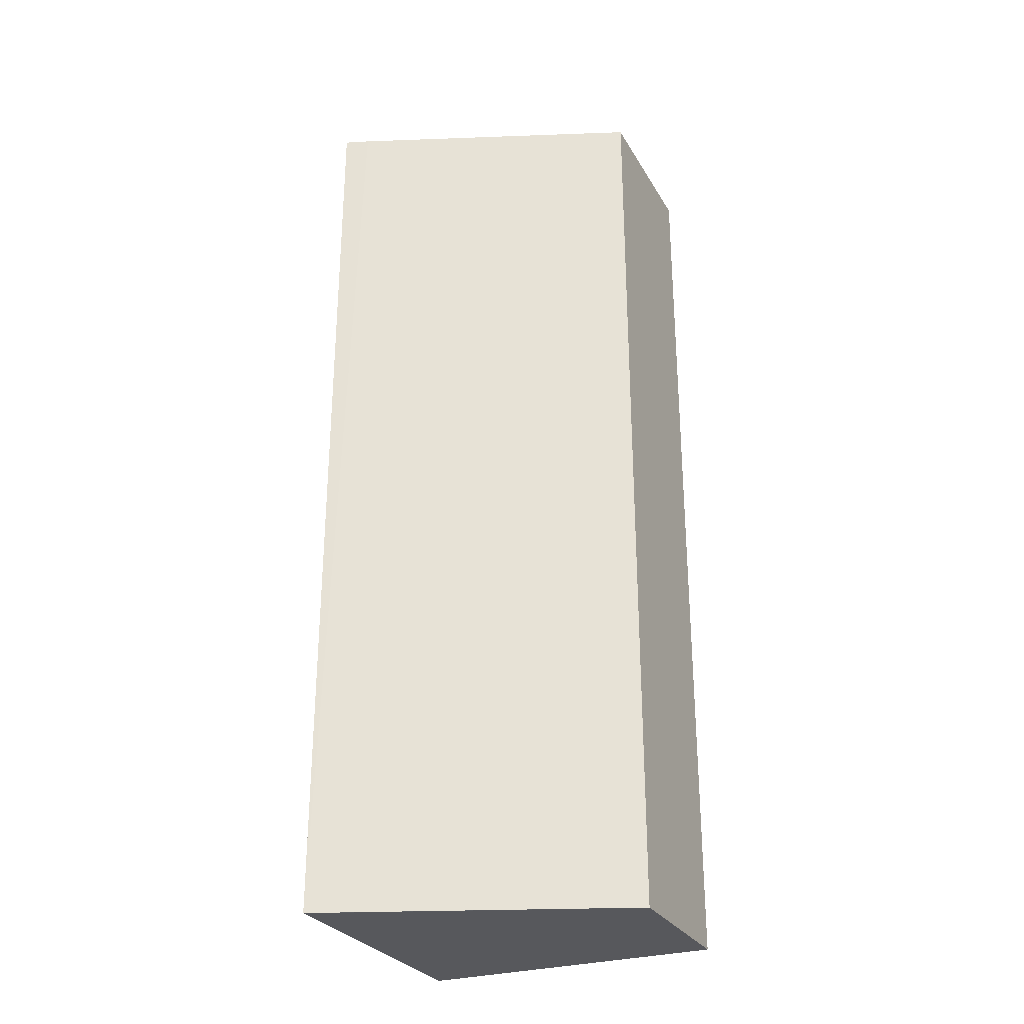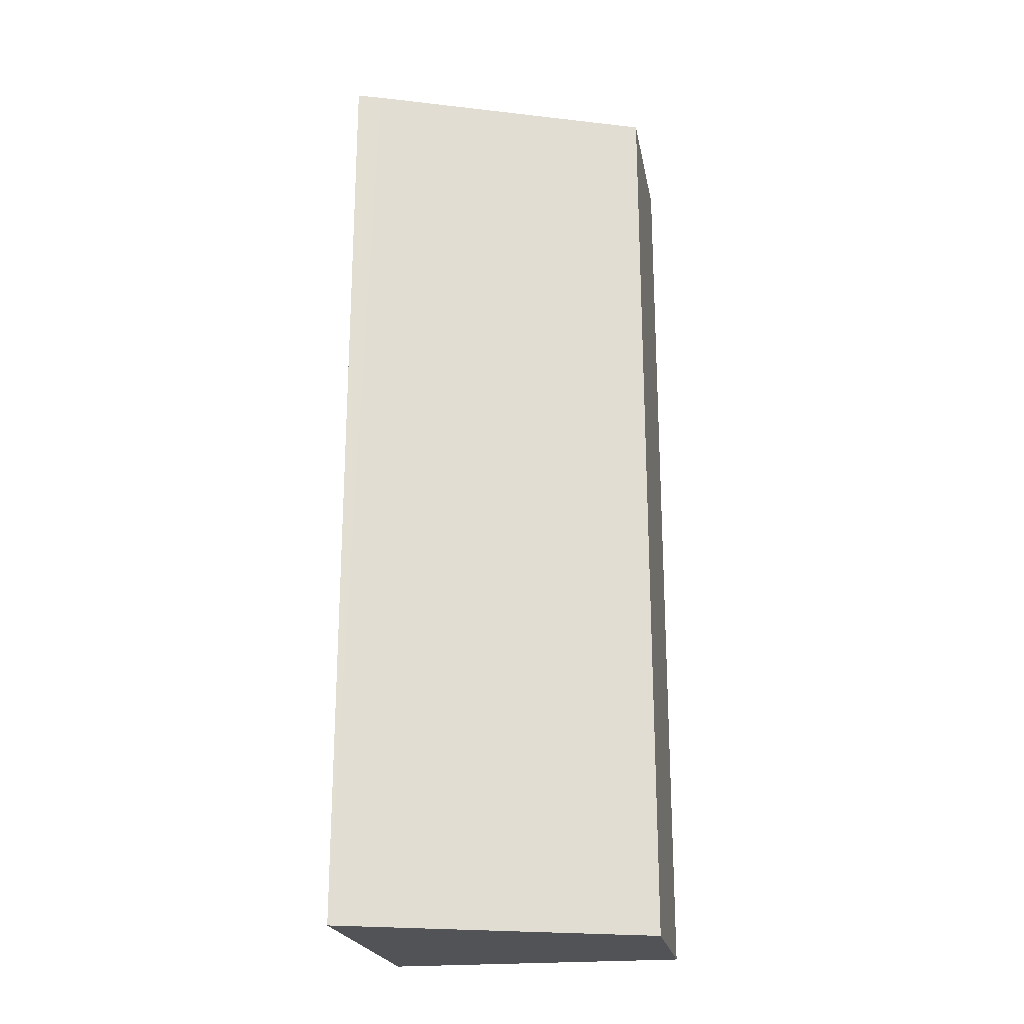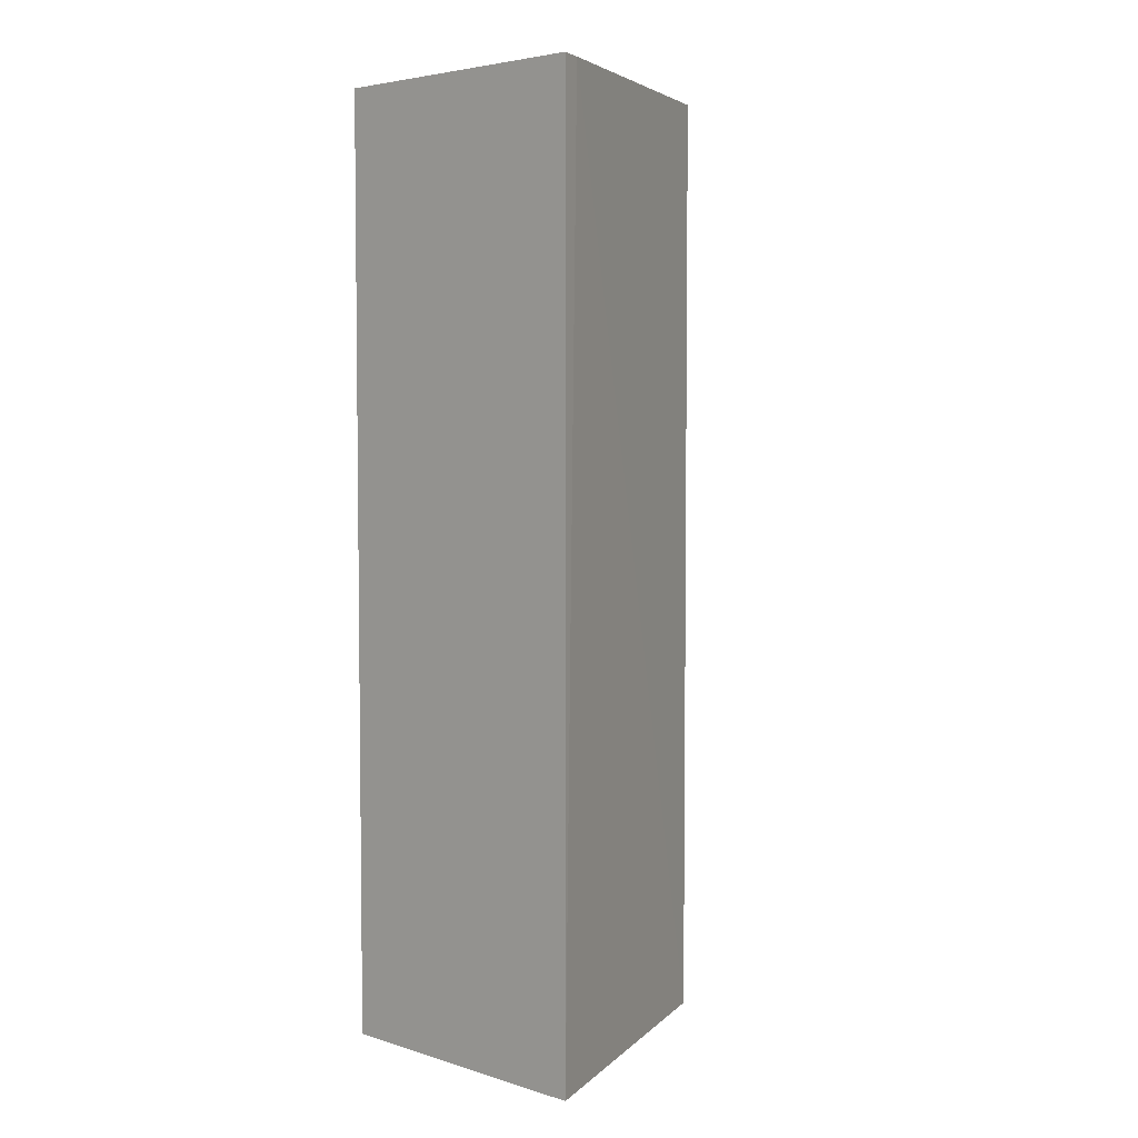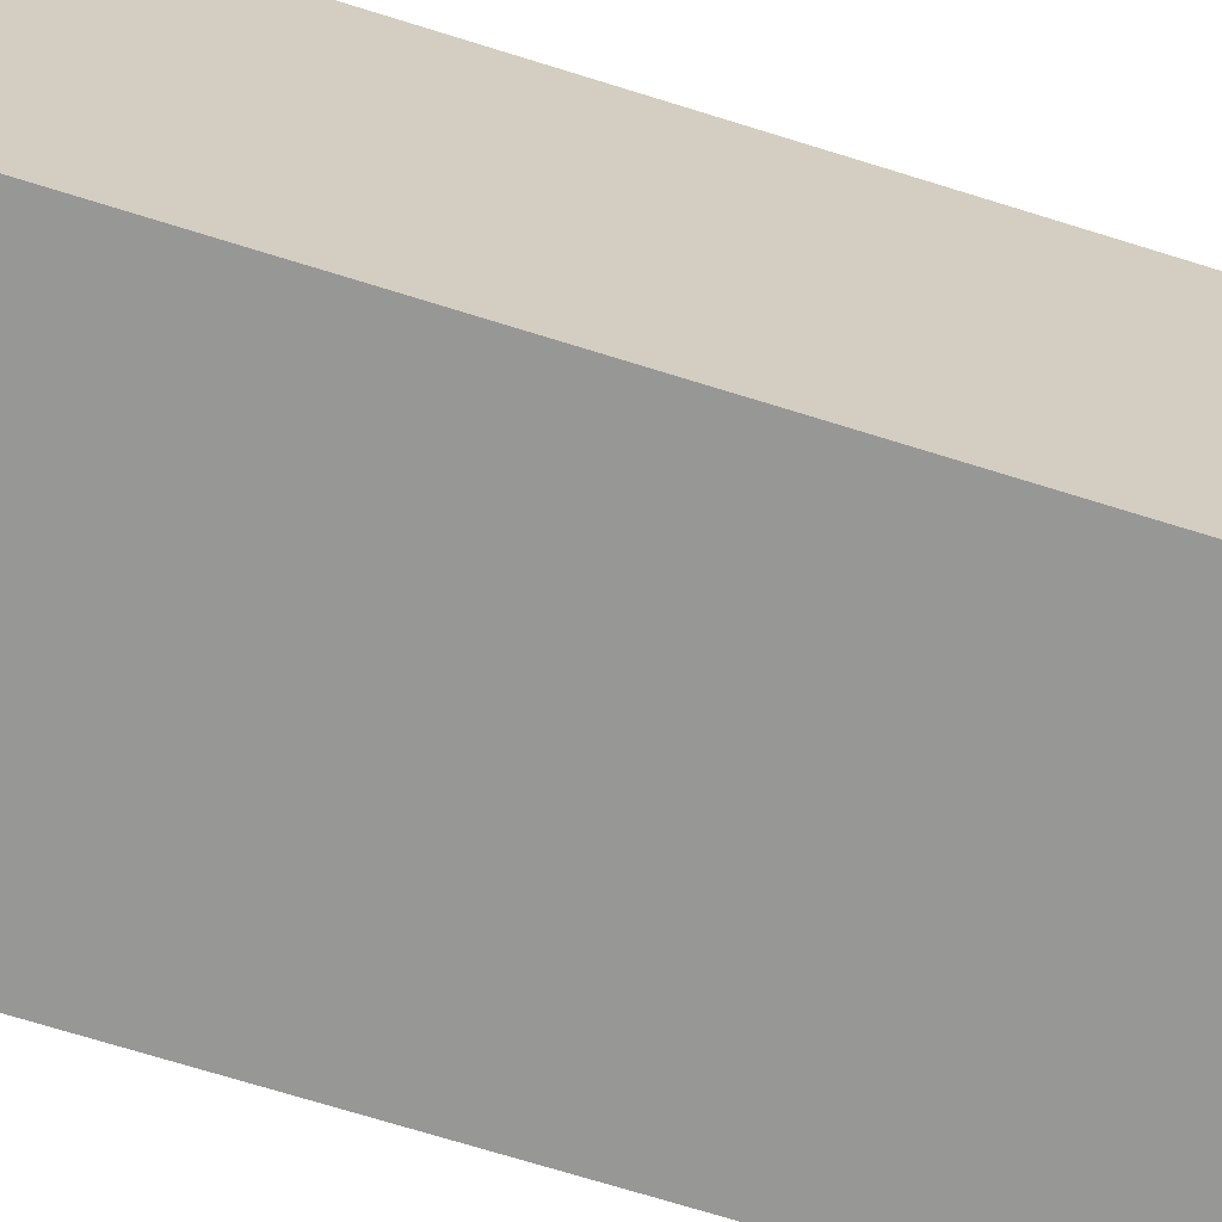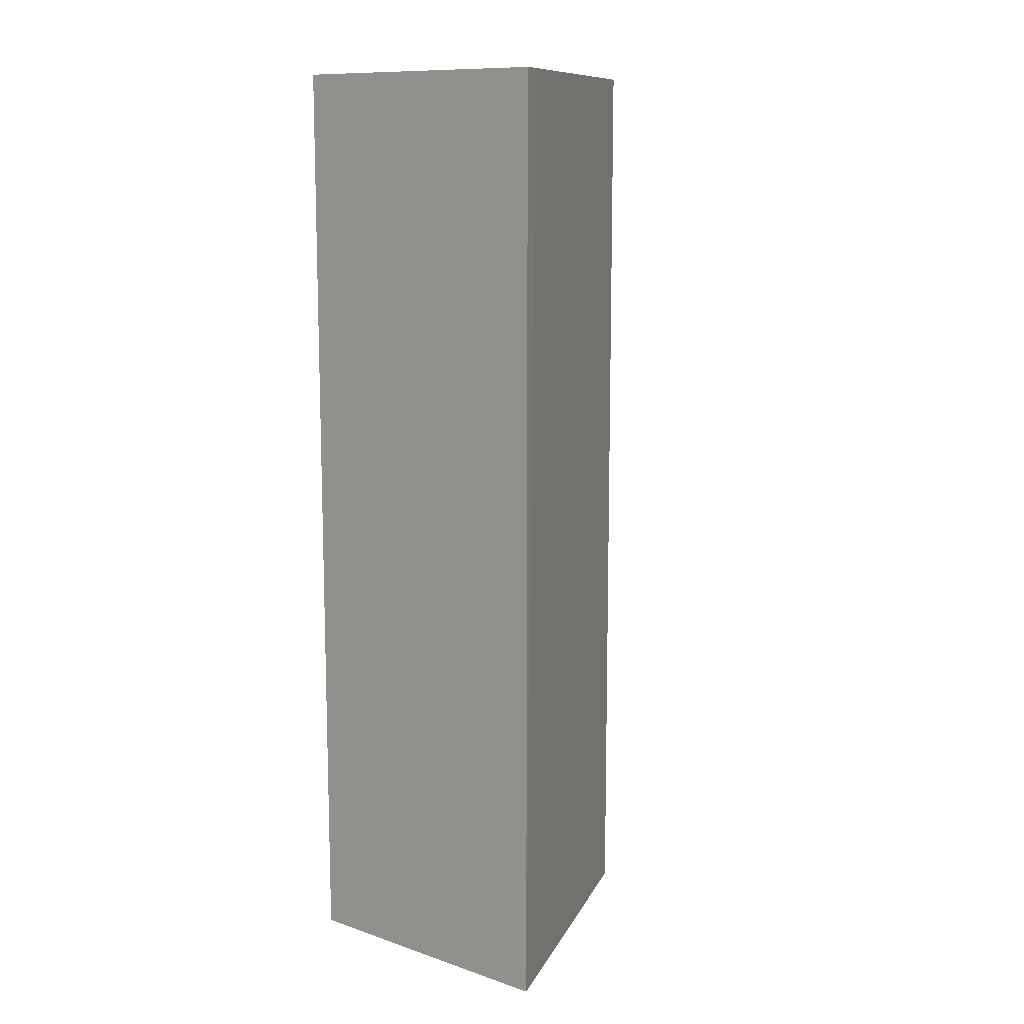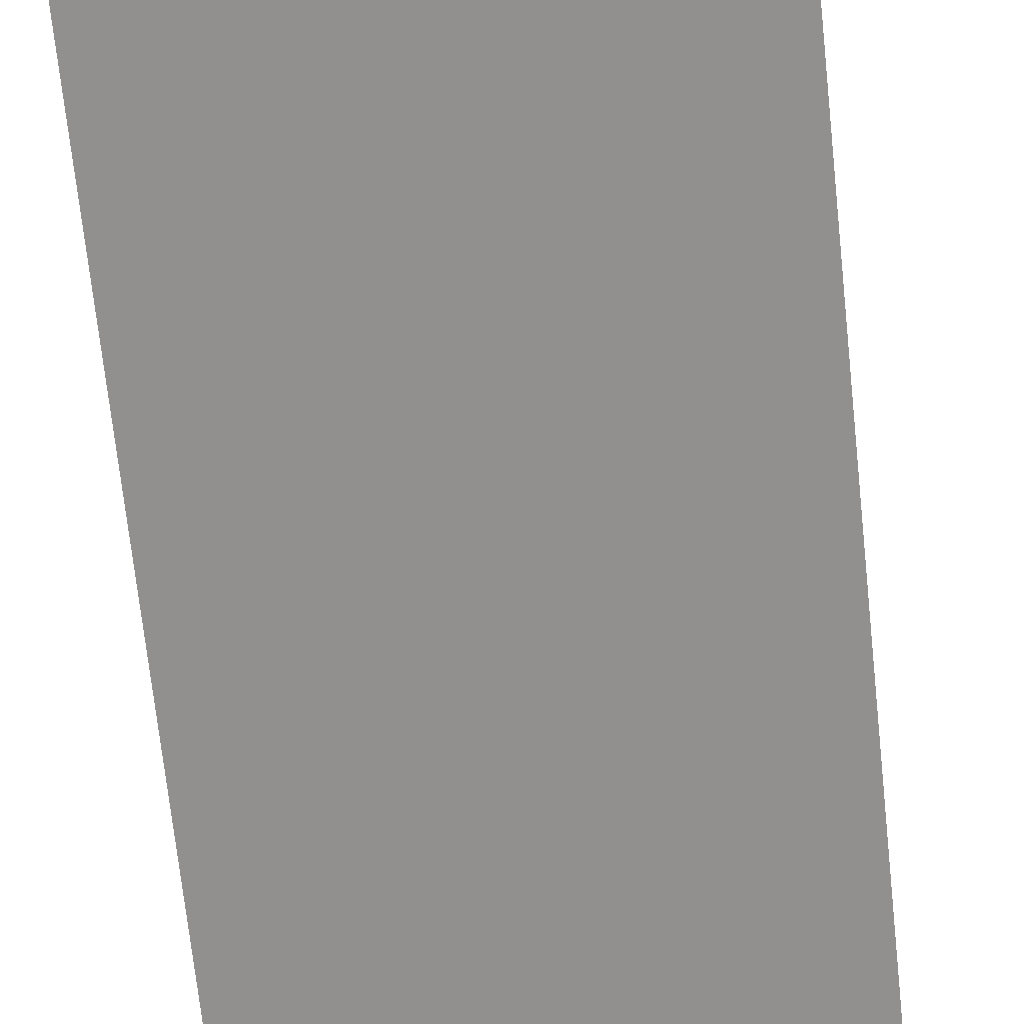
<metadata>
{"format":"obj","ext":"obj","renderer":"f3d","projection":"perspective","resolution":1024,"background":"white","views":[{"elev":-28.6,"azim":-65.2,"up":"+Y"},{"elev":-22.0,"azim":-79.7,"up":"+Y"},{"elev":4.5,"azim":-136.1,"up":"+Y"},{"elev":-68.1,"azim":72.4,"up":"+Z"},{"elev":11.4,"azim":-141.1,"up":"+Y"},{"elev":-65.7,"azim":-174.1,"up":"+Z"}]}
</metadata>
<code>
v 0.3428 0.2807 -0.001035
v 0.3429 -0.6104 -0.001035
v 0.4988 -0.6104 -0.001035
v 0.4988 -0.6104 -0.2908
v 0.4988 0.2807 -0.2908
v 0.2287 -0.6103 -0.2908
v 0.2511 -0.6104 -0.2908
v 0.2313 -0.6104 -0.2856
v 0.2369 0.2807 -0.268
v 0.2287 0.2807 -0.2908
v 0.4988 0.2807 -0.001035
f 9 1 10
f 11 1 3
f 11 3 5
f 11 5 1
f 10 5 6
f 10 1 5
f 9 2 1
f 9 10 6
f 9 6 2
f 2 3 1
f 8 4 2
f 7 4 8
f 7 8 6
f 7 6 4
f 4 6 5
f 4 5 3
f 4 3 2
f 8 2 6

</code>
